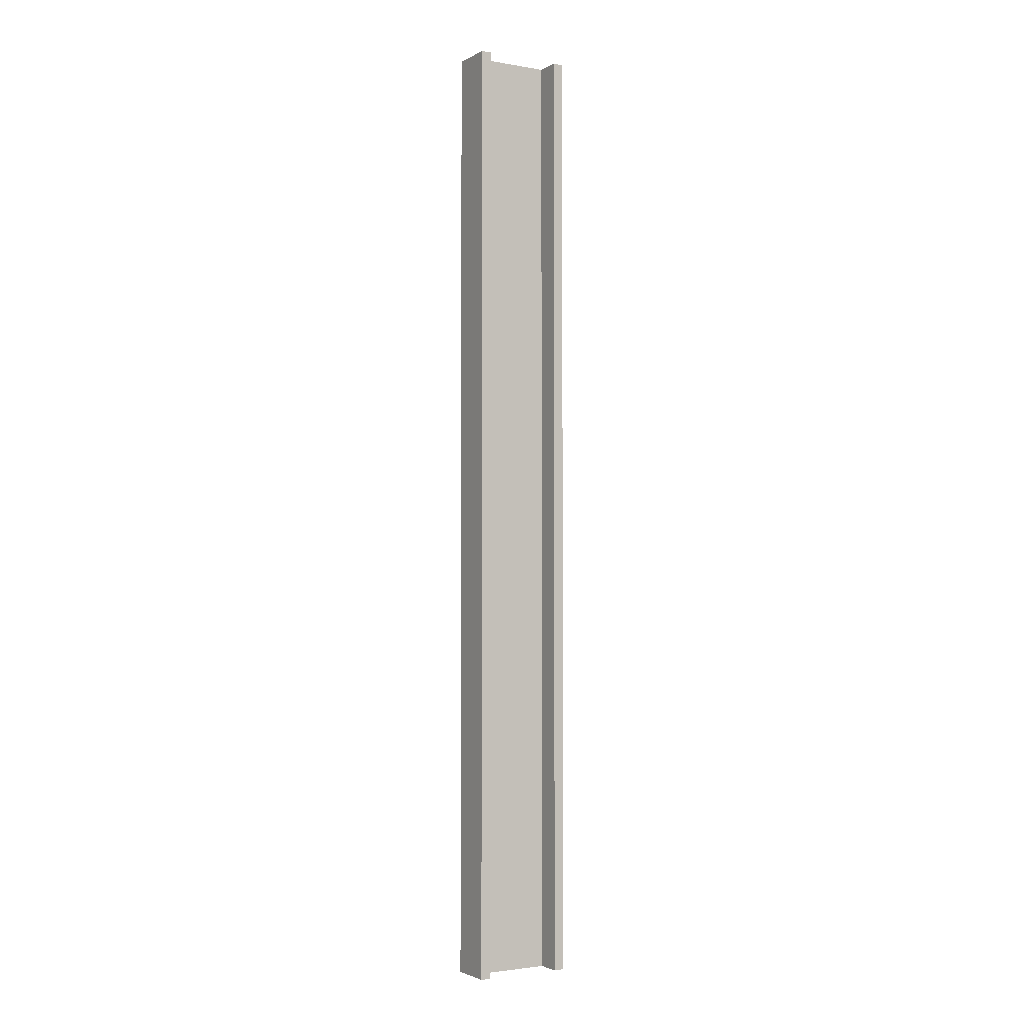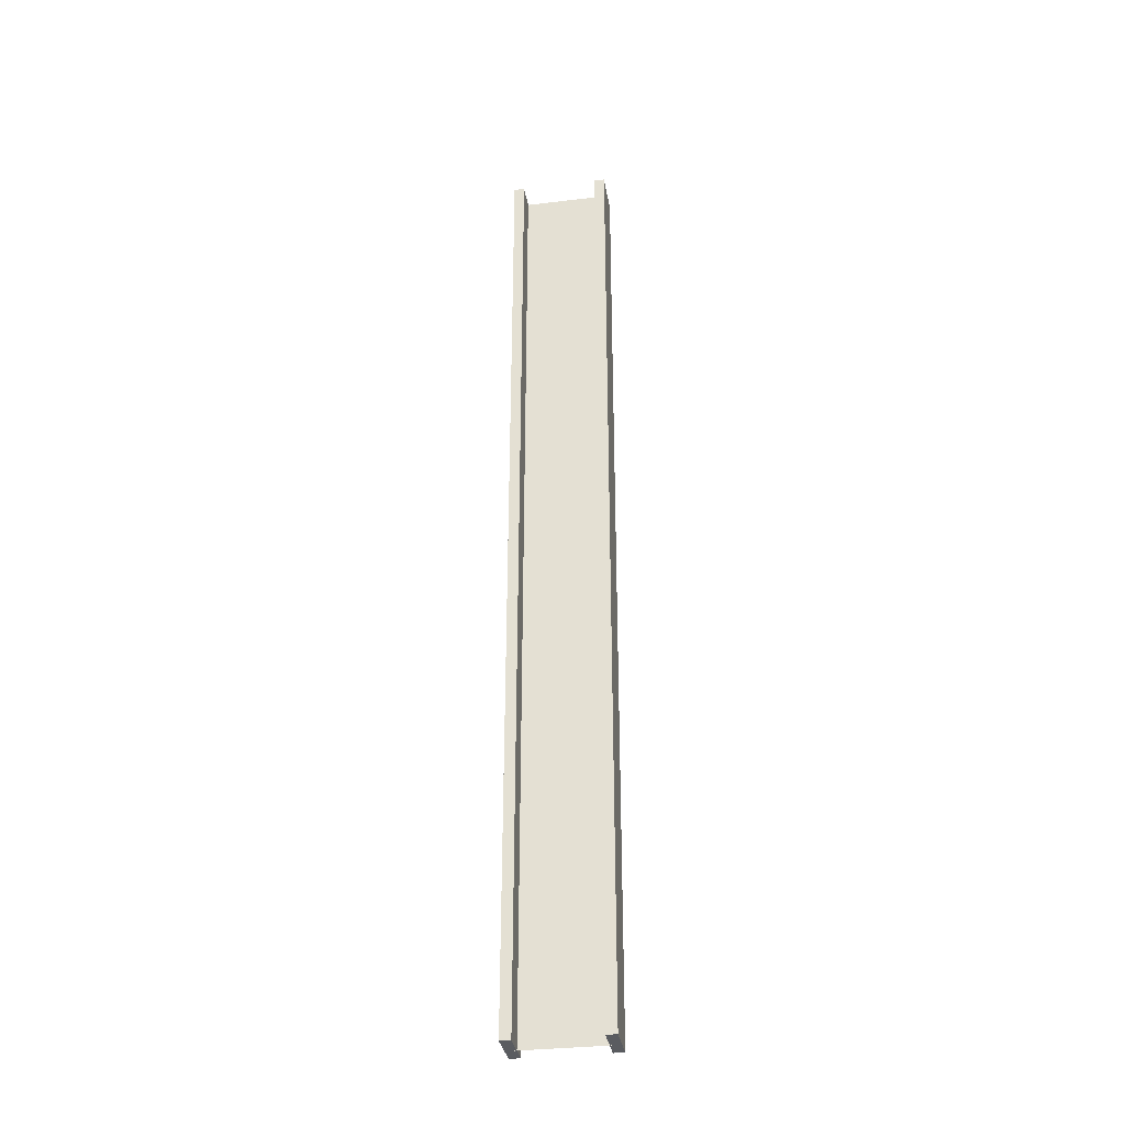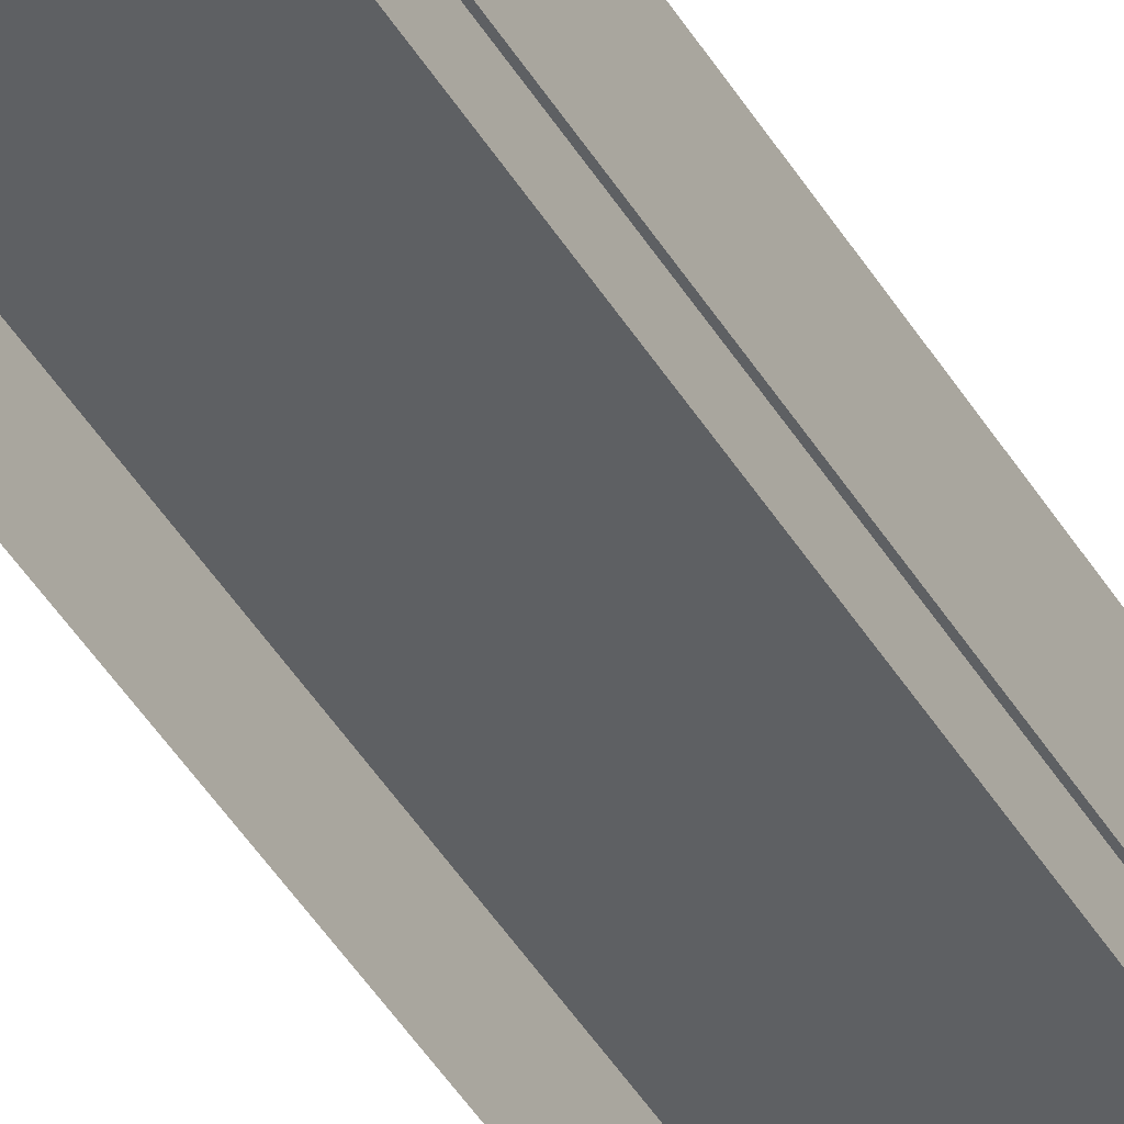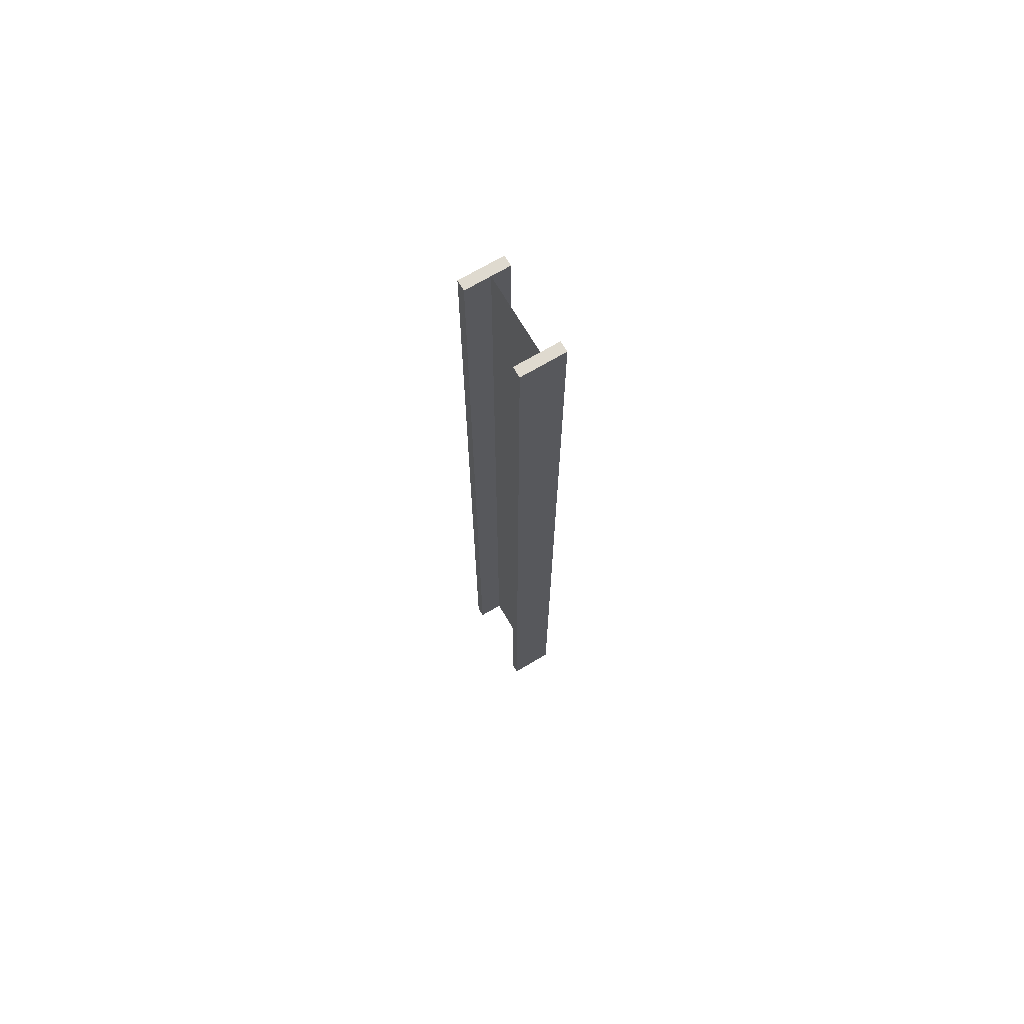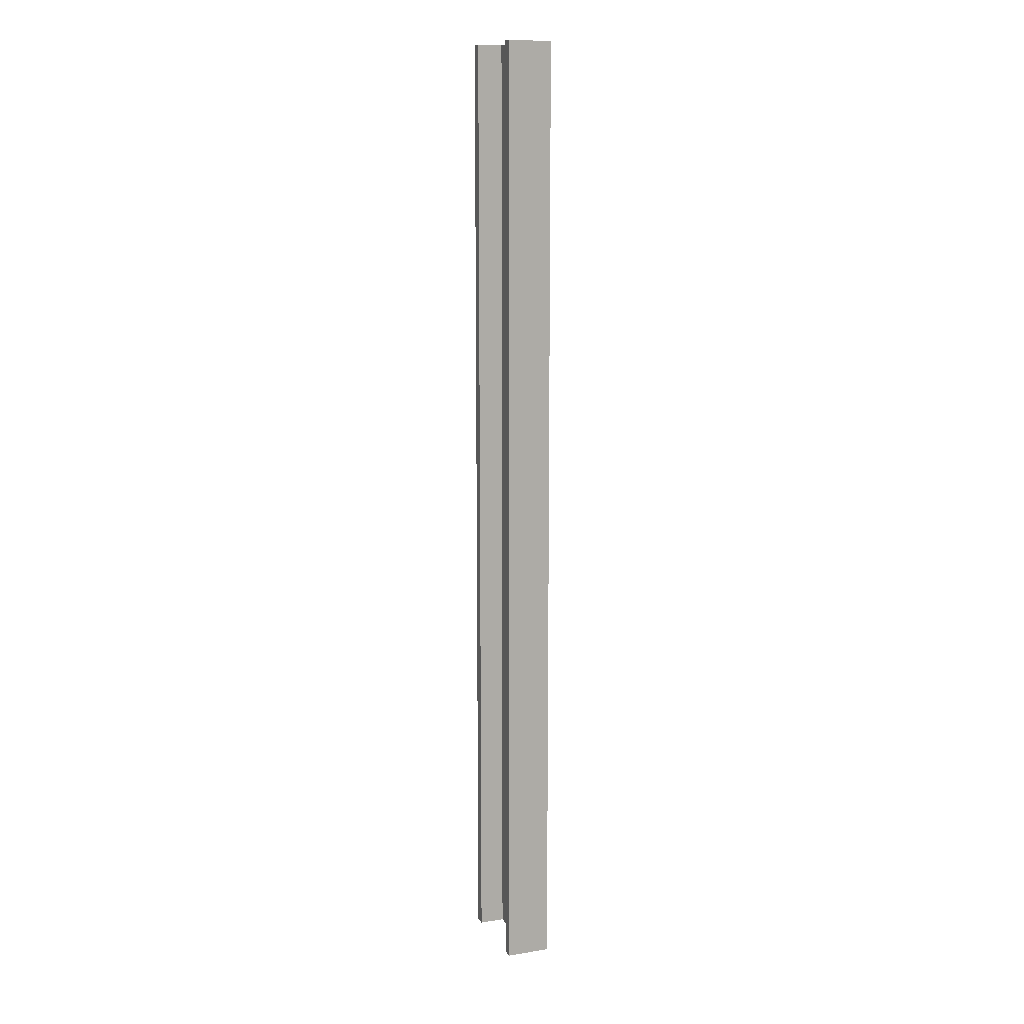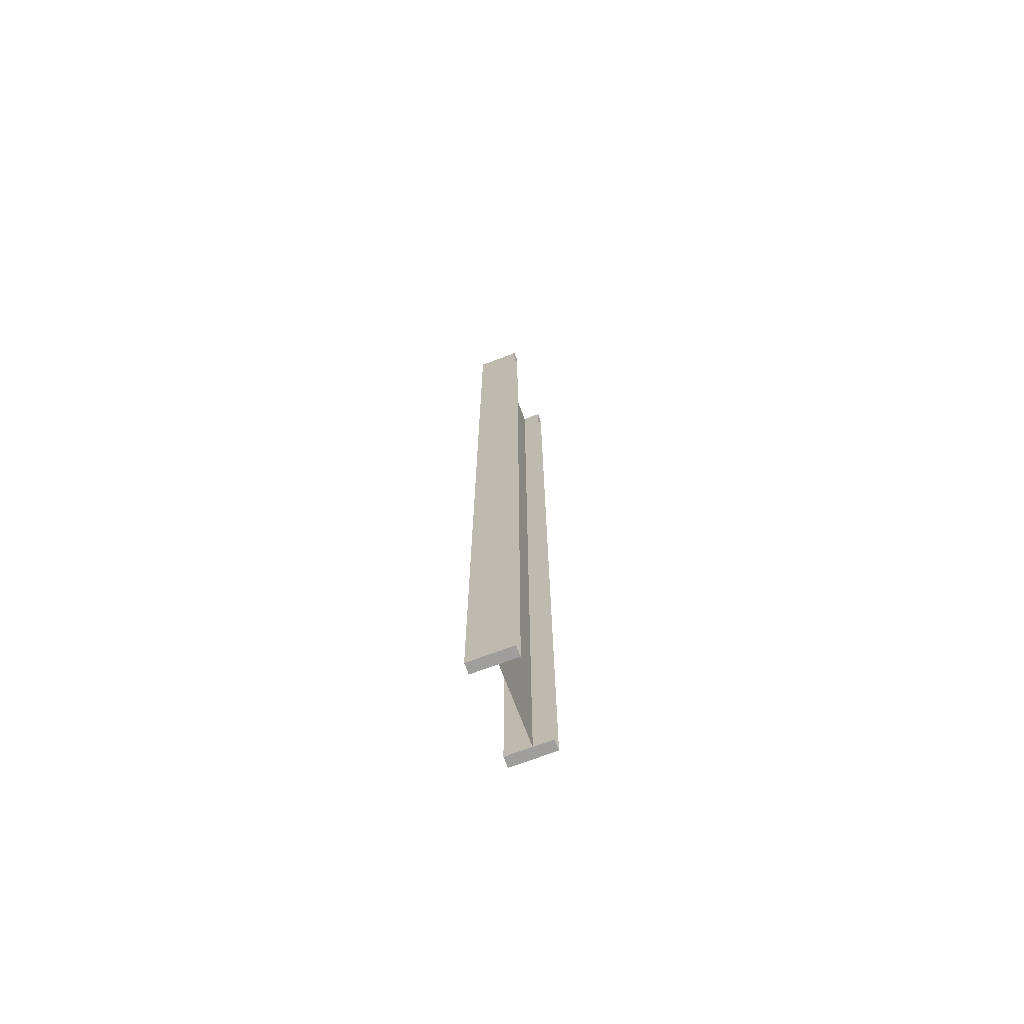
<metadata>
{"format":"obj","ext":"obj","renderer":"f3d","projection":"perspective","resolution":1024,"background":"white","views":[{"elev":-2.5,"azim":149.3,"up":"+Z"},{"elev":-33.6,"azim":-170.7,"up":"+Z"},{"elev":-42.6,"azim":28.2,"up":"+Y"},{"elev":70.9,"azim":-120.5,"up":"+Z"},{"elev":11.9,"azim":-110.8,"up":"+Z"},{"elev":-71.0,"azim":-69.4,"up":"+Z"}]}
</metadata>
<code>
v  -3 0 0.0011
v  3 0 0.0011
v  3 0 -16
v  -3 0 -16
v  -3 0 32
v  3 0 32
v  3 0 16
v  -3 0 16
v  3 0 -32
v  -3 0 -32
v  2.592 1.685 32
v  3.292 1.685 32
v  3.292 1.685 16
v  2.592 1.685 16
v  3.292 1.685 0.0041
v  2.592 1.685 0.0041
v  3.292 1.685 -16
v  2.592 1.685 -16
v  3.292 1.685 -32
v  2.592 1.685 -32
v  2.592 -1.25 32
v  3.292 -1.25 32
v  3.292 -1.25 16
v  3.292 -1.25 0.0041
v  3.292 -1.25 -16
v  3.292 -1.25 -32
v  2.592 -1.25 -32
v  2.592 -1.25 -16
v  2.592 -1.25 0.0041
v  2.592 -1.25 16
v  -3.292 1.685 32
v  -2.592 1.685 32
v  -2.592 1.685 16
v  -3.292 1.685 16
v  -2.592 1.685 0.0041
v  -3.292 1.685 0.0041
v  -2.592 1.685 -16
v  -3.292 1.685 -16
v  -2.592 1.685 -32
v  -3.292 1.685 -32
v  -3.292 -1.25 32
v  -2.592 -1.25 32
v  -2.592 -1.25 16
v  -2.592 -1.25 0.0041
v  -2.592 -1.25 -16
v  -2.592 -1.25 -32
v  -3.292 -1.25 -32
v  -3.292 -1.25 -16
v  -3.292 -1.25 0.0041
v  -3.292 -1.25 16
g Box002
f 1 2 3
f 3 4 1
f 5 6 7
f 7 8 5
f 8 7 2
f 2 1 8
f 9 10 4
f 4 3 9
f 11 12 13
f 13 14 11
f 14 13 15
f 15 16 14
f 16 15 17
f 17 18 16
f 18 17 19
f 19 20 18
f 21 22 12
f 12 11 21
f 22 23 13
f 13 12 22
f 23 24 15
f 15 13 23
f 24 25 17
f 17 15 24
f 25 26 19
f 19 17 25
f 26 27 20
f 20 19 26
f 27 28 18
f 18 20 27
f 28 29 16
f 16 18 28
f 29 30 14
f 14 16 29
f 30 21 11
f 11 14 30
f 31 32 33
f 33 34 31
f 34 33 35
f 35 36 34
f 36 35 37
f 37 38 36
f 38 37 39
f 39 40 38
f 41 42 32
f 32 31 41
f 42 43 33
f 33 32 42
f 43 44 35
f 35 33 43
f 44 45 37
f 37 35 44
f 45 46 39
f 39 37 45
f 46 47 40
f 40 39 46
f 47 48 38
f 38 40 47
f 48 49 36
f 36 38 48
f 49 50 34
f 34 36 49
f 50 41 31
f 31 34 50

</code>
